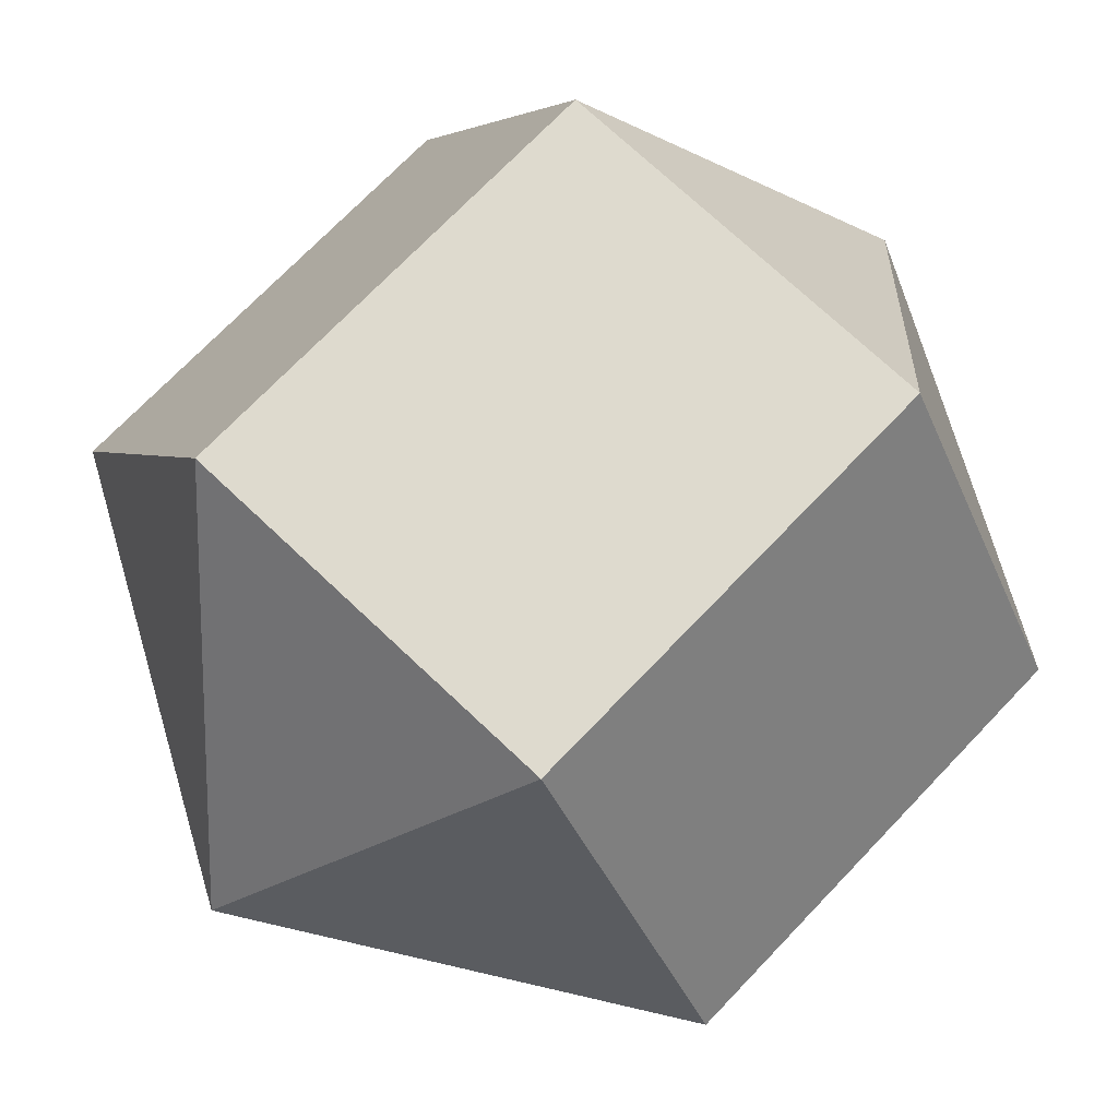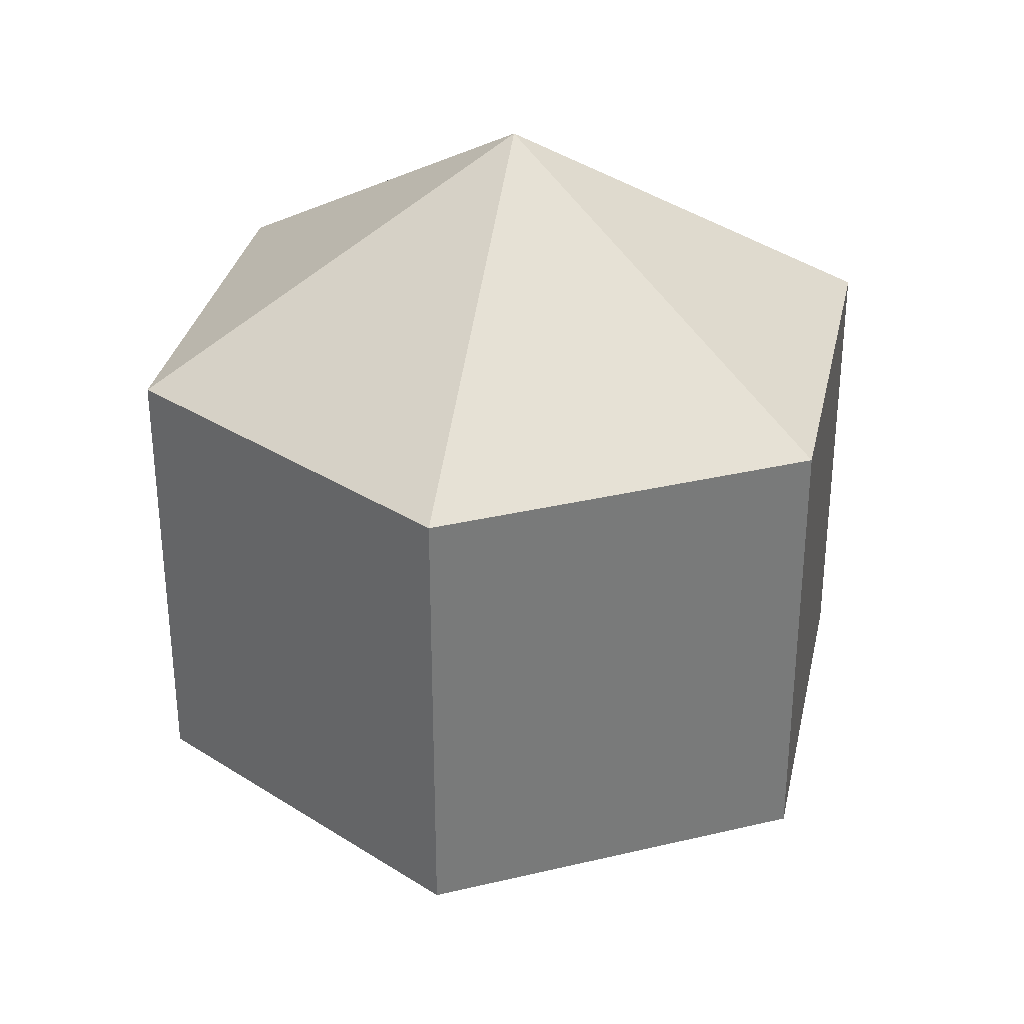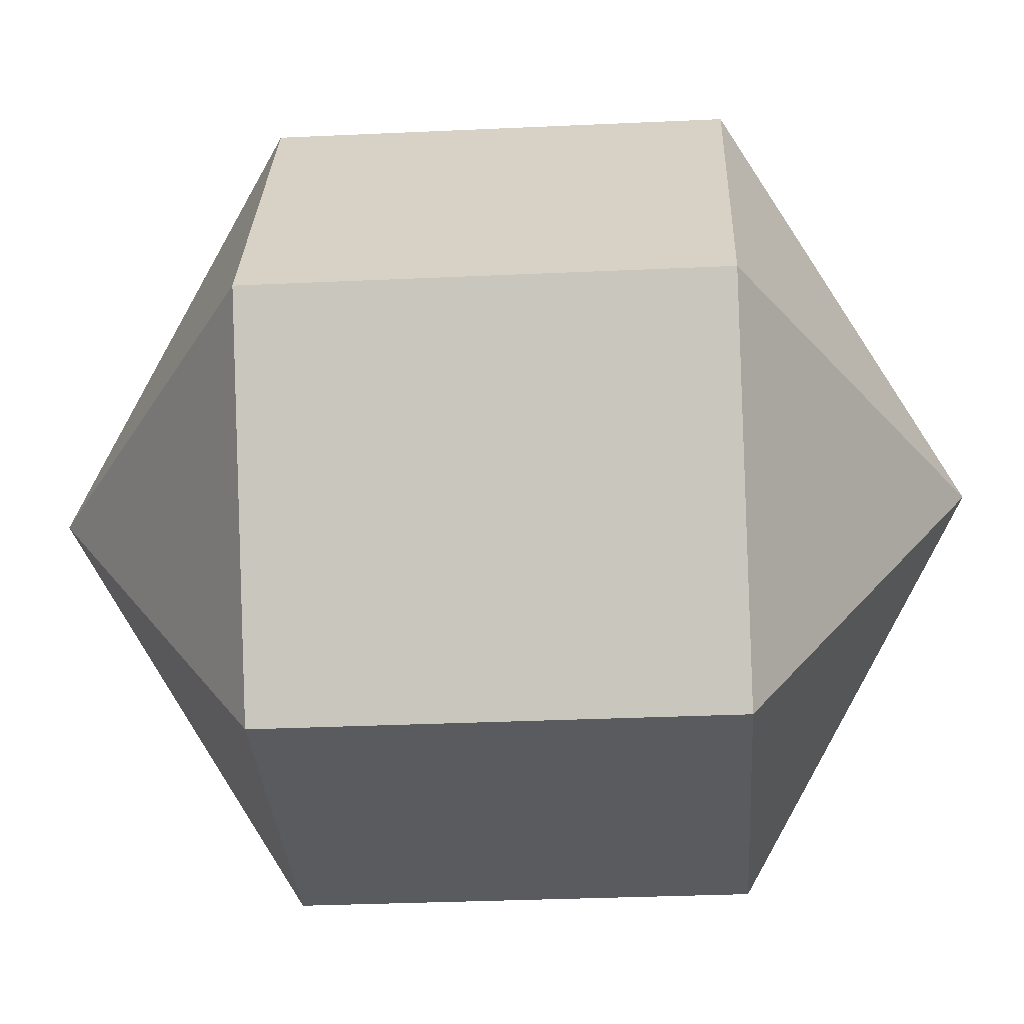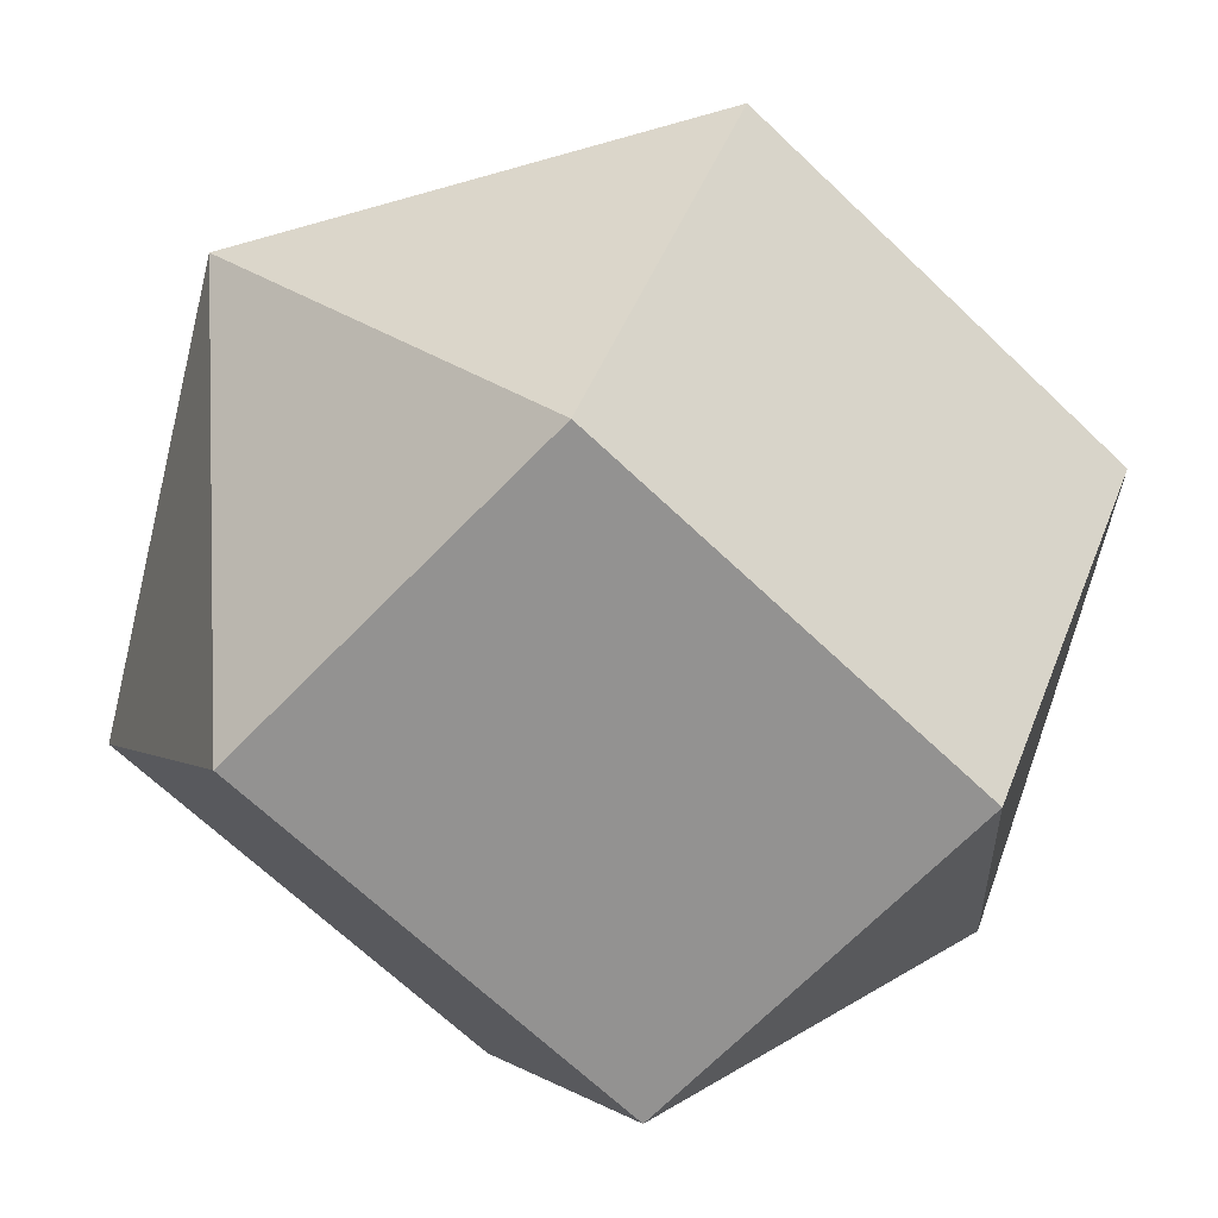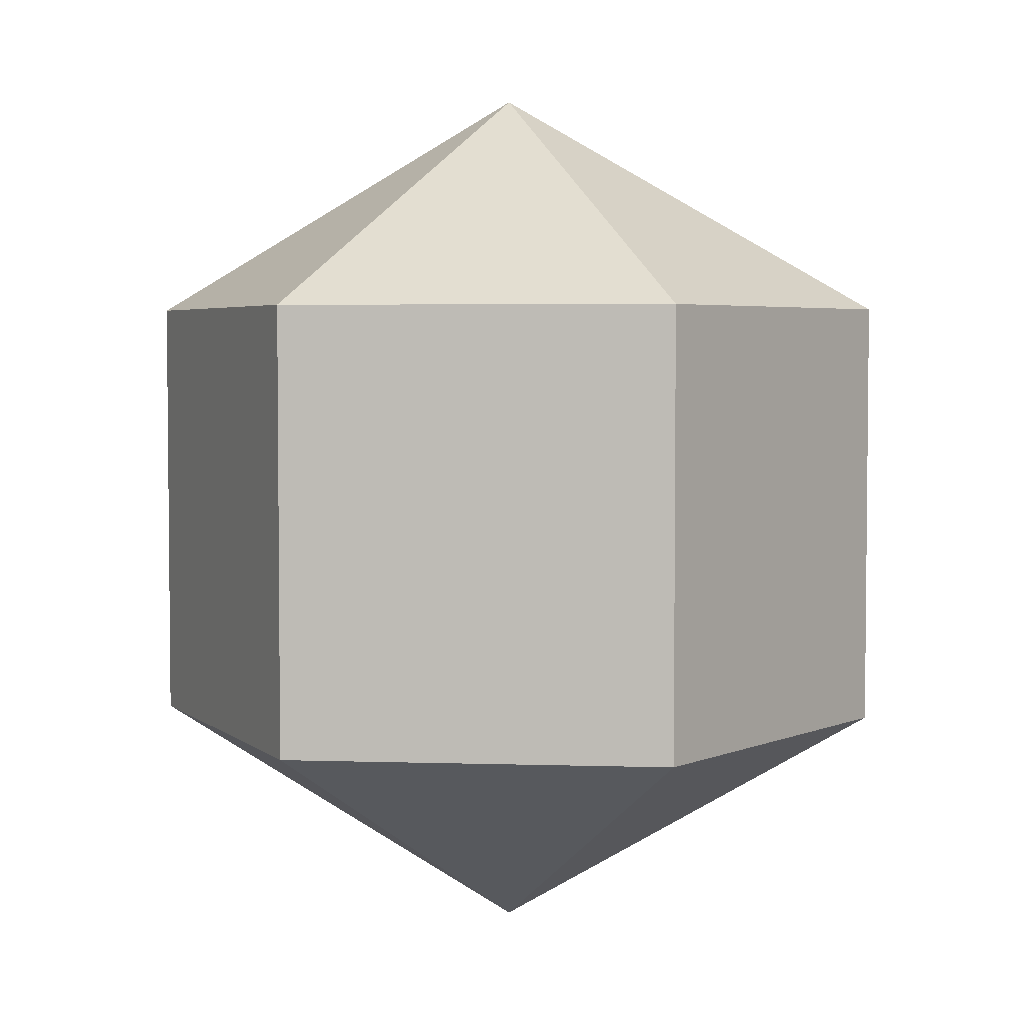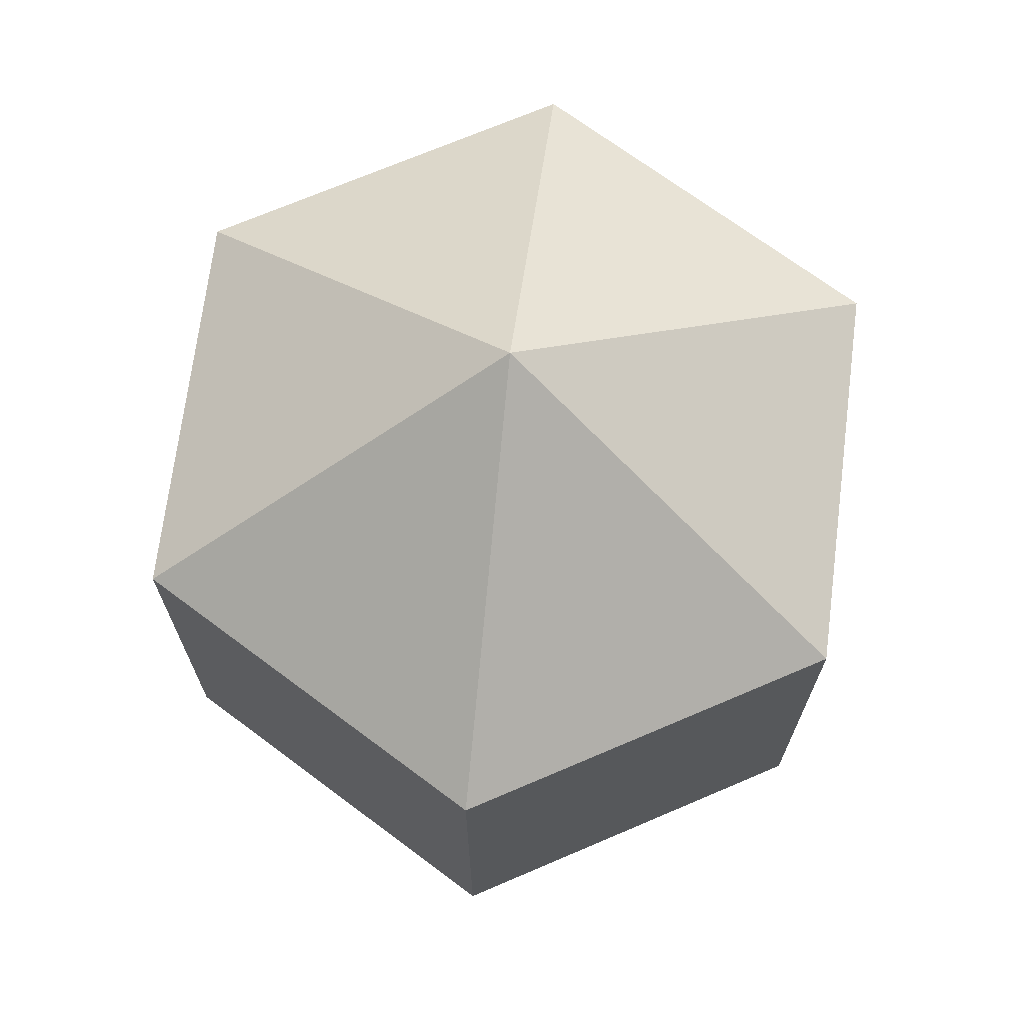
<metadata>
{"format":"obj","ext":"obj","renderer":"f3d","projection":"perspective","resolution":1024,"background":"white","views":[{"elev":71.3,"azim":43.6,"up":"+Z"},{"elev":32.3,"azim":-18.4,"up":"+Y"},{"elev":-32.0,"azim":93.7,"up":"+Z"},{"elev":-66.5,"azim":46.1,"up":"+Z"},{"elev":3.9,"azim":-173.9,"up":"+Y"},{"elev":70.3,"azim":156.8,"up":"+Y"}]}
</metadata>
<code>
o model_472
v 0.0002574 0.03775 -0.0002229
v 0.01622 0.01873 0.02831
v 0.03269 0.01873 0.0002229
v 0.0002574 0.03775 -0.0002229
v 0.01622 0.01873 -0.02831
v 0.03269 0.01873 0.0002229
v 0.0002574 0.03775 -0.0002229
v 0.01622 0.01873 -0.02831
v -0.01622 0.01873 -0.02831
v 0.0002574 0.03775 -0.0002229
v -0.03269 0.01873 -0.0002229
v -0.01622 0.01873 -0.02831
v 0.0002574 0.03775 -0.0002229
v -0.03269 0.01873 -0.0002229
v -0.01622 0.01873 0.02831
v 0.0002574 0.03775 -0.0002229
v 0.01622 0.01873 0.02831
v -0.01622 0.01873 0.02831
v 0.0002574 -0.03775 -0.0002229
v 0.03269 -0.01873 0.0002229
v 0.01622 -0.01873 0.02831
v 0.0002574 -0.03775 -0.0002229
v 0.03269 -0.01873 0.0002229
v 0.01622 -0.01873 -0.02831
v 0.0002574 -0.03775 -0.0002229
v -0.01622 -0.01873 -0.02831
v 0.01622 -0.01873 -0.02831
v 0.0002574 -0.03775 -0.0002229
v -0.01622 -0.01873 -0.02831
v -0.03269 -0.01873 -0.0002229
v 0.0002574 -0.03775 -0.0002229
v -0.01622 -0.01873 0.02831
v -0.03269 -0.01873 -0.0002229
v 0.0002574 -0.03775 -0.0002229
v -0.01622 -0.01873 0.02831
v 0.01622 -0.01873 0.02831
v 0.01622 -0.01873 0.02831
v 0.03269 -0.01873 0.0002229
v 0.01622 0.01873 0.02831
v 0.03269 0.01873 0.0002229
v 0.03269 -0.01873 0.0002229
v 0.01622 -0.01873 -0.02831
v 0.03269 0.01873 0.0002229
v 0.01622 0.01873 -0.02831
v 0.01622 -0.01873 -0.02831
v -0.01622 -0.01873 -0.02831
v 0.01622 0.01873 -0.02831
v -0.01622 0.01873 -0.02831
v -0.01622 -0.01873 -0.02831
v -0.03269 -0.01873 -0.0002229
v -0.01622 0.01873 -0.02831
v -0.03269 0.01873 -0.0002229
v -0.03269 -0.01873 -0.0002229
v -0.01622 -0.01873 0.02831
v -0.03269 0.01873 -0.0002229
v -0.01622 0.01873 0.02831
v -0.01622 -0.01873 0.02831
v 0.01622 -0.01873 0.02831
v -0.01622 0.01873 0.02831
v 0.01622 0.01873 0.02831
f 1 2 3
f 2 3 3
f 3 3 4
f 3 4 4
f 4 4 5
f 4 6 5
f 5 6 6
f 6 7 6
f 6 7 7
f 7 8 7
f 7 8 9
f 8 9 9
f 9 9 10
f 9 10 10
f 10 10 11
f 10 12 11
f 11 12 12
f 12 13 12
f 12 13 13
f 13 14 13
f 13 14 15
f 14 15 15
f 15 15 16
f 15 16 16
f 16 16 17
f 16 18 17
f 17 18 18
f 18 19 18
f 18 19 19
f 19 20 19
f 19 20 21
f 20 21 21
f 21 21 22
f 21 22 22
f 22 22 23
f 22 24 23
f 23 24 24
f 24 25 24
f 24 25 25
f 25 26 25
f 25 26 27
f 26 27 27
f 27 27 28
f 27 28 28
f 28 28 29
f 28 30 29
f 29 30 30
f 30 31 30
f 30 31 31
f 31 32 31
f 31 32 33
f 32 33 33
f 33 33 34
f 33 34 34
f 34 34 35
f 34 36 35
f 35 36 36
f 36 37 36
f 36 37 37
f 37 38 37
f 37 38 39
f 38 40 39
f 39 40 40
f 40 41 40
f 40 41 41
f 41 42 41
f 41 42 43
f 42 44 43
f 43 44 44
f 44 45 44
f 44 45 45
f 45 46 45
f 45 46 47
f 46 48 47
f 47 48 48
f 48 49 48
f 48 49 49
f 49 50 49
f 49 50 51
f 50 52 51
f 51 52 52
f 52 53 52
f 52 53 53
f 53 54 53
f 53 54 55
f 54 56 55
f 55 56 56
f 56 57 56
f 56 57 57
f 57 58 57
f 57 58 59
f 58 60 59

</code>
